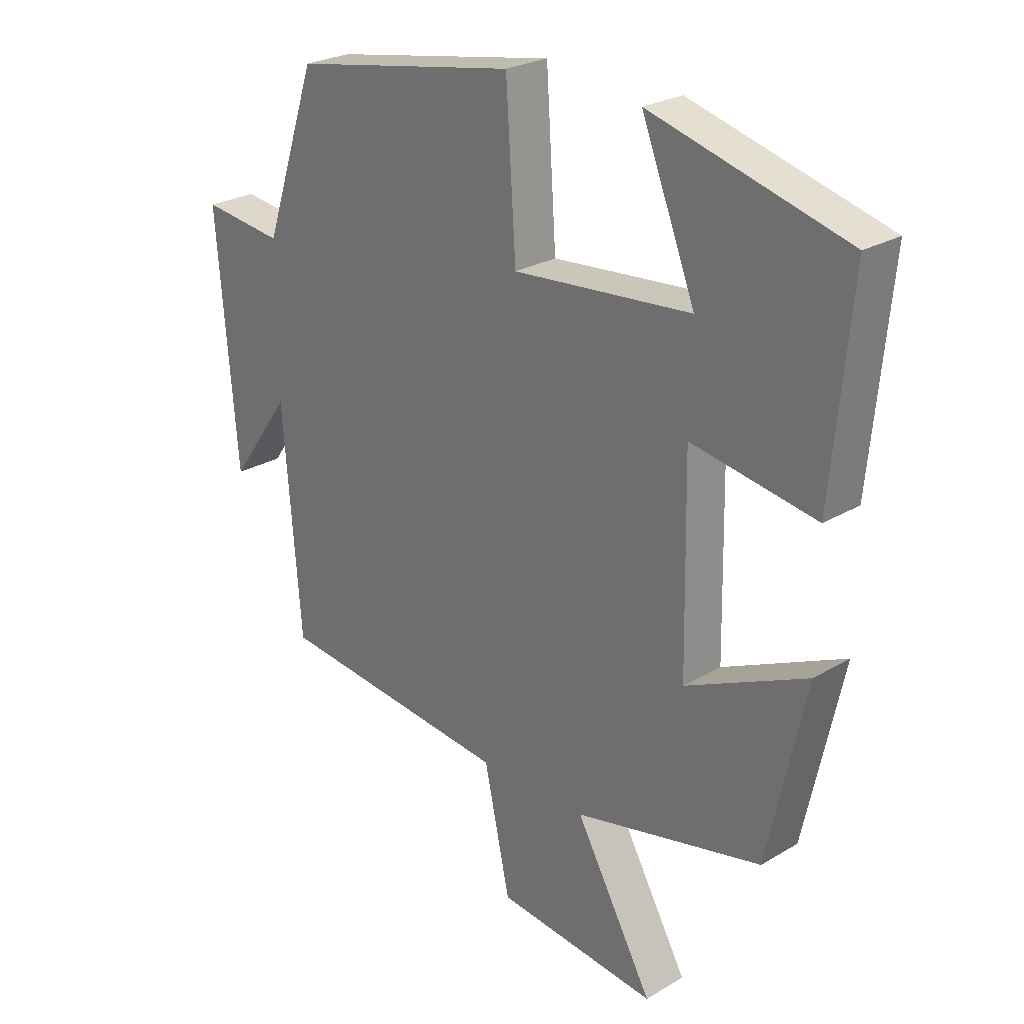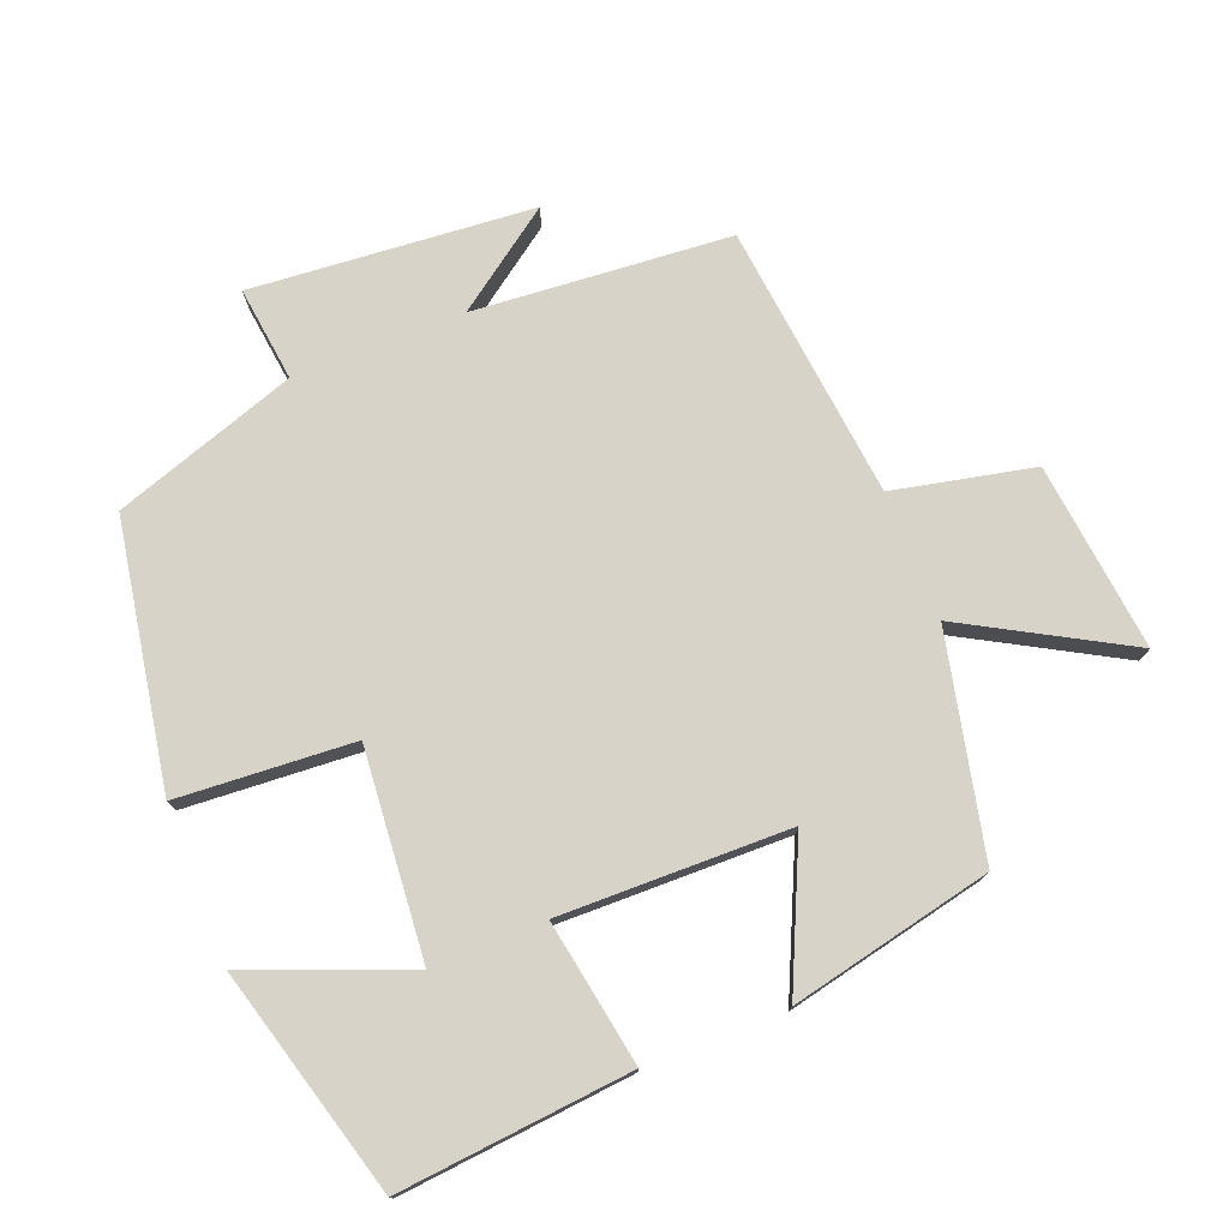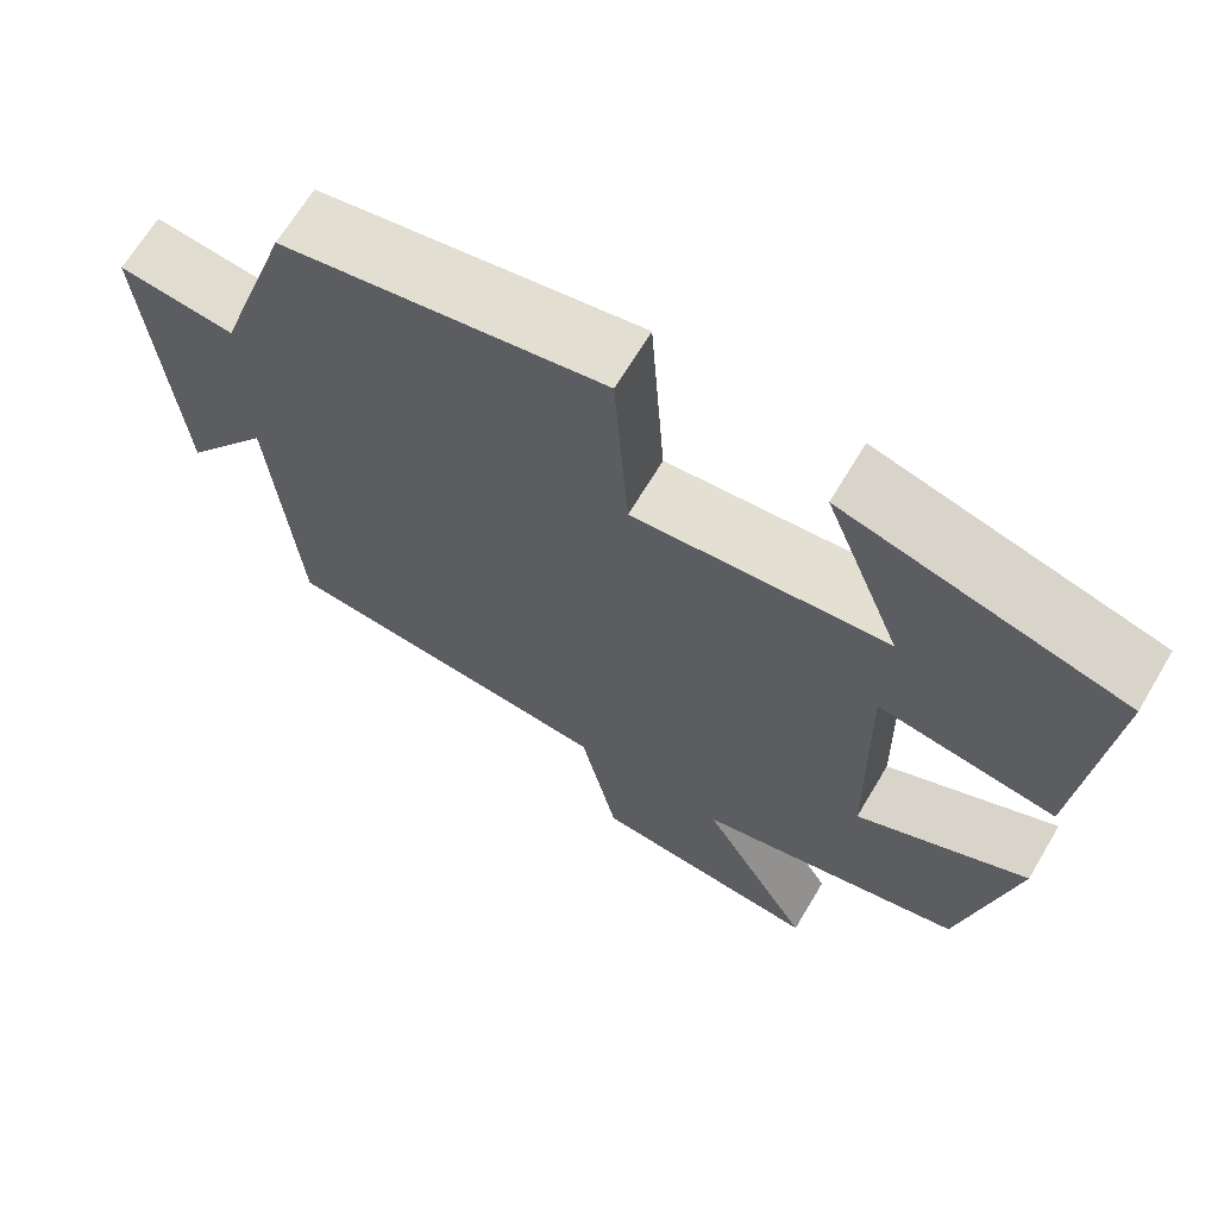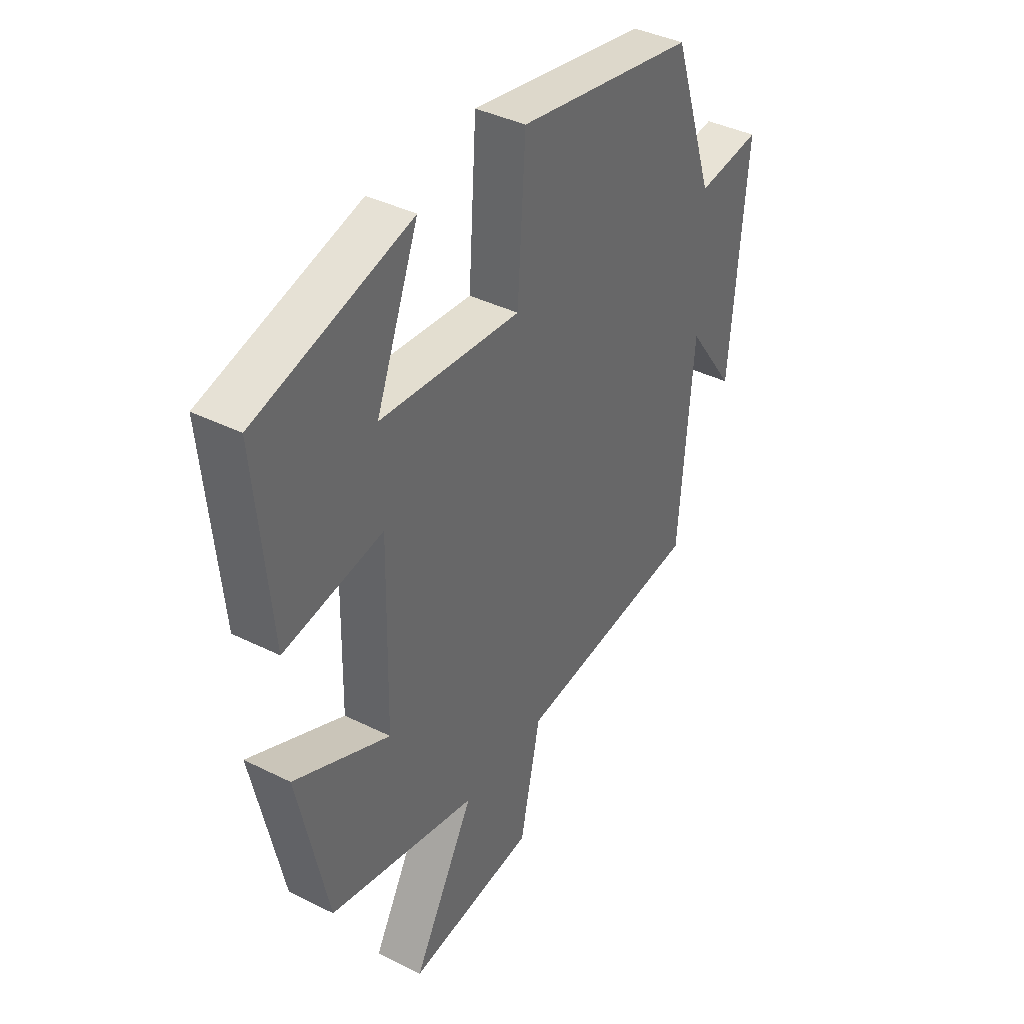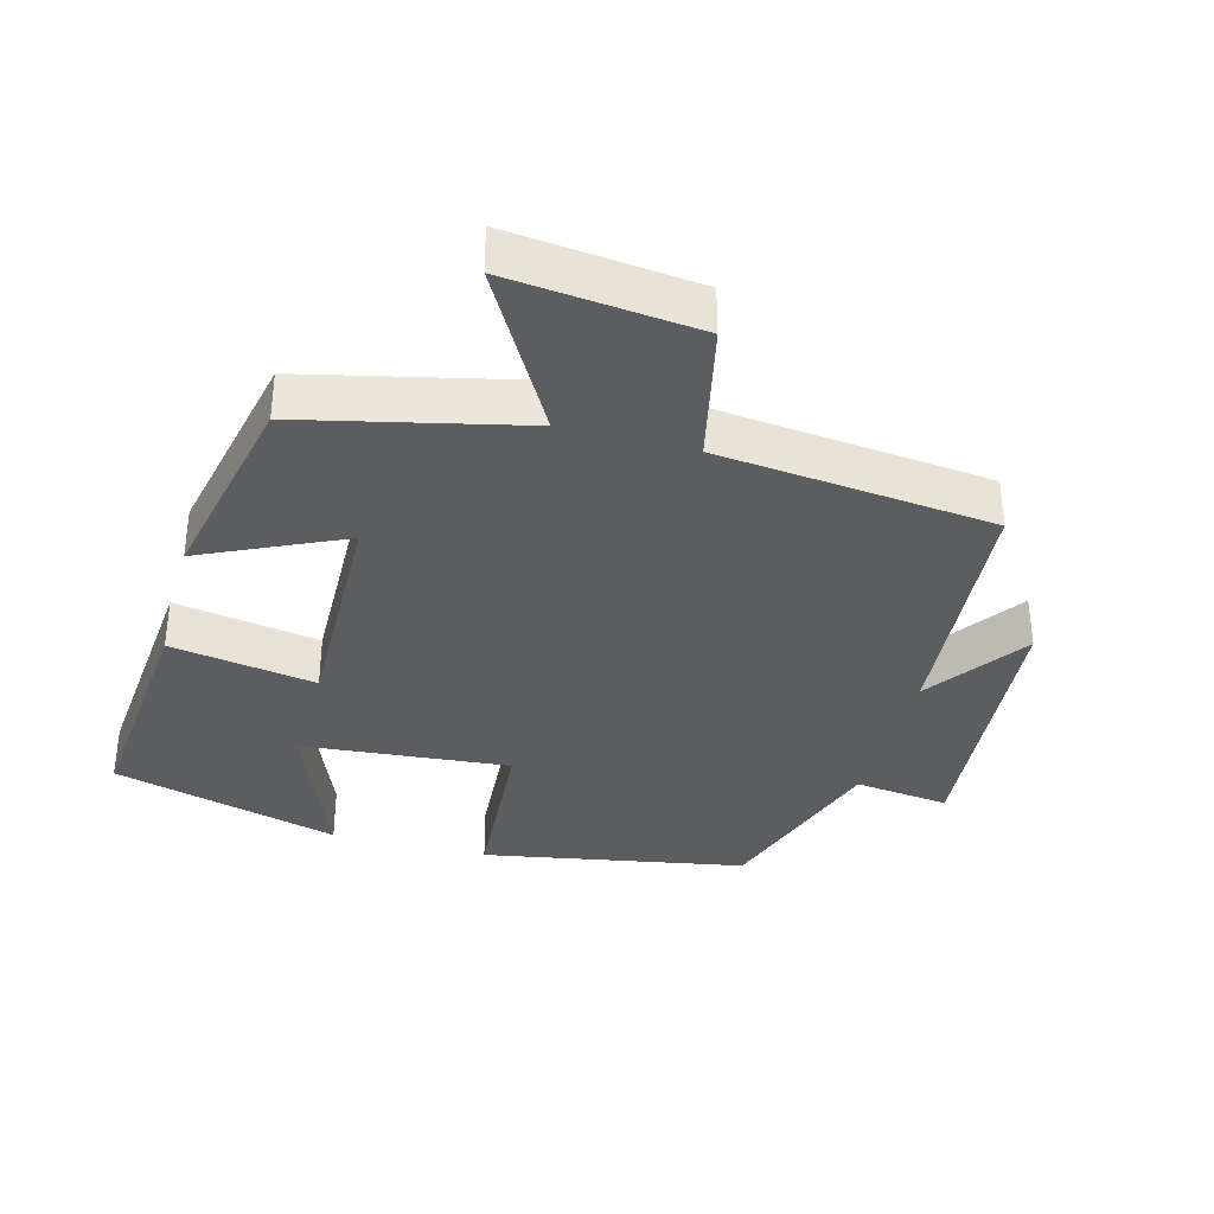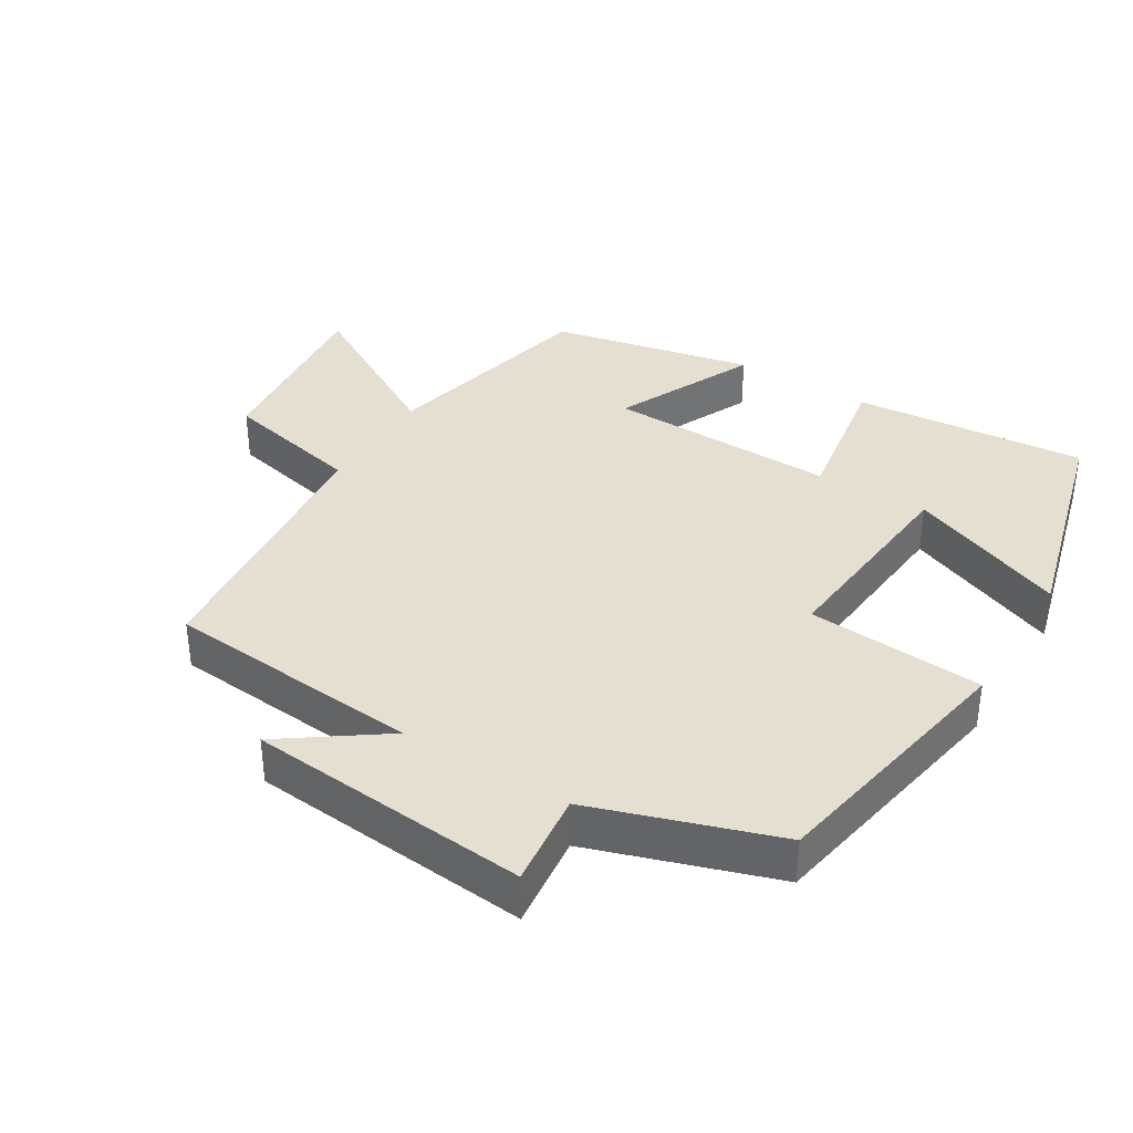
<metadata>
{"format":"obj","ext":"obj","renderer":"f3d","projection":"perspective","resolution":1024,"background":"white","views":[{"elev":25.4,"azim":46.3,"up":"+Z"},{"elev":75.8,"azim":68.4,"up":"+Y"},{"elev":66.7,"azim":30.7,"up":"+Z"},{"elev":39.2,"azim":122.0,"up":"+Z"},{"elev":-35.5,"azim":165.1,"up":"+Y"},{"elev":36.8,"azim":-58.2,"up":"+Y"}]}
</metadata>
<code>
v -0.47 0.07 -0.457
v -0.5 0.07 -0.083
v -0.604 0.07 -0.228
v -0.638 0.07 0.182
v -0.5 0.07 0.165
v -0.41 0.07 0.432
v -0.027 0.07 0.5
v -0.01 0.07 0.244
v 0.292 0.07 0.27
v 0.201 0.07 0.5
v 0.532 0.07 0.409
v 0.5 0.07 0.07
v 0.289 0.07 0.106
v 0.295 0.07 -0.228
v 0.5 0.07 -0.134
v 0.436 0.07 -0.428
v 0.117 0.07 -0.5
v 0.249 0.07 -0.734
v -0.025 0.07 -0.704
v -0.069 0.07 -0.5
v -0.47 0 -0.457
v -0.5 0 -0.083
v -0.604 0 -0.228
v -0.638 0 0.182
v -0.5 0 0.165
v -0.41 0 0.432
v -0.027 0 0.5
v -0.01 0 0.244
v 0.292 0 0.27
v 0.201 0 0.5
v 0.532 0 0.409
v 0.5 0 0.07
v 0.289 0 0.106
v 0.295 0 -0.228
v 0.5 0 -0.134
v 0.436 0 -0.428
v 0.117 0 -0.5
v 0.249 0 -0.734
v -0.025 0 -0.704
v -0.069 0 -0.5
f 17 18 19 20
f 17 20 1 2
f 14 15 16 17
f 13 14 17 2
f 11 12 13
f 9 10 11
f 9 11 13
f 8 9 13 2
f 5 6 7 8
f 2 3 4 5
f 2 5 8
f 40 39 38 37
f 22 21 40 37
f 37 36 35 34
f 22 37 34 33
f 33 32 31
f 31 30 29
f 33 31 29
f 22 33 29 28
f 28 27 26 25
f 25 24 23 22
f 28 25 22
f 1 21 22 2
f 2 22 23 3
f 3 23 24 4
f 4 24 25 5
f 5 25 26 6
f 6 26 27 7
f 7 27 28 8
f 8 28 29 9
f 9 29 30 10
f 10 30 31 11
f 11 31 32 12
f 12 32 33 13
f 13 33 34 14
f 14 34 35 15
f 15 35 36 16
f 16 36 37 17
f 17 37 38 18
f 18 38 39 19
f 19 39 40 20
f 20 40 21 1

</code>
